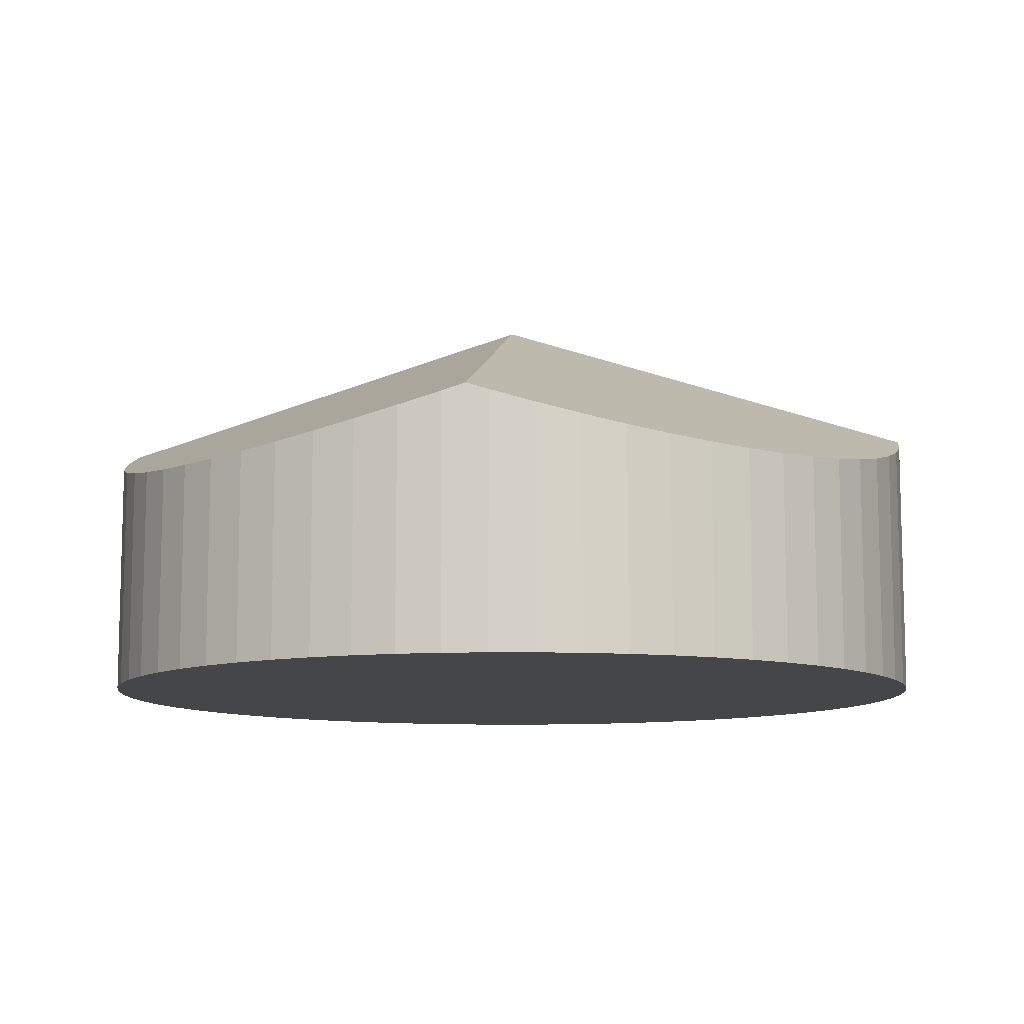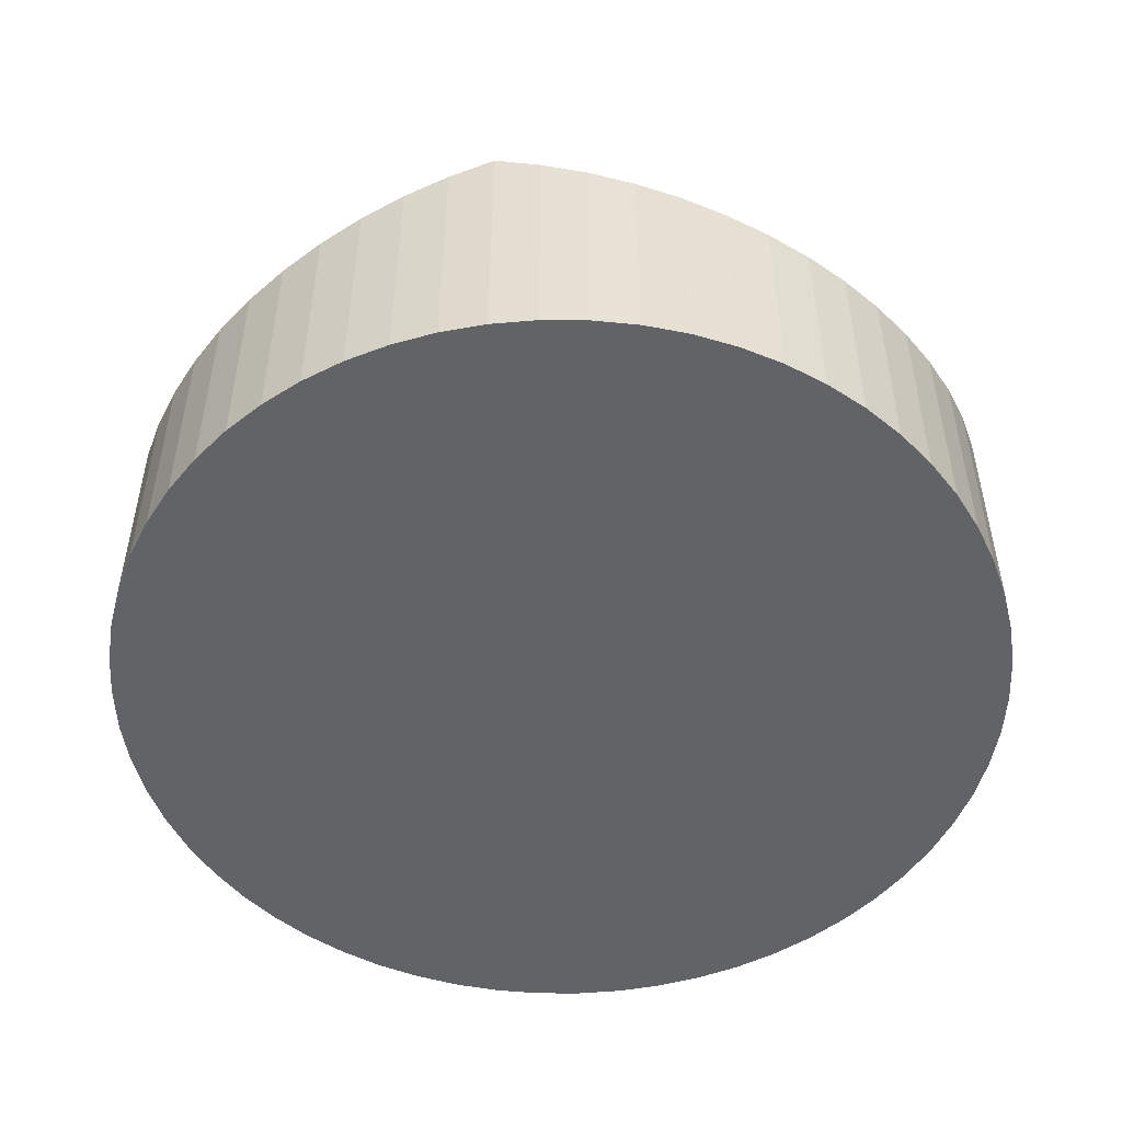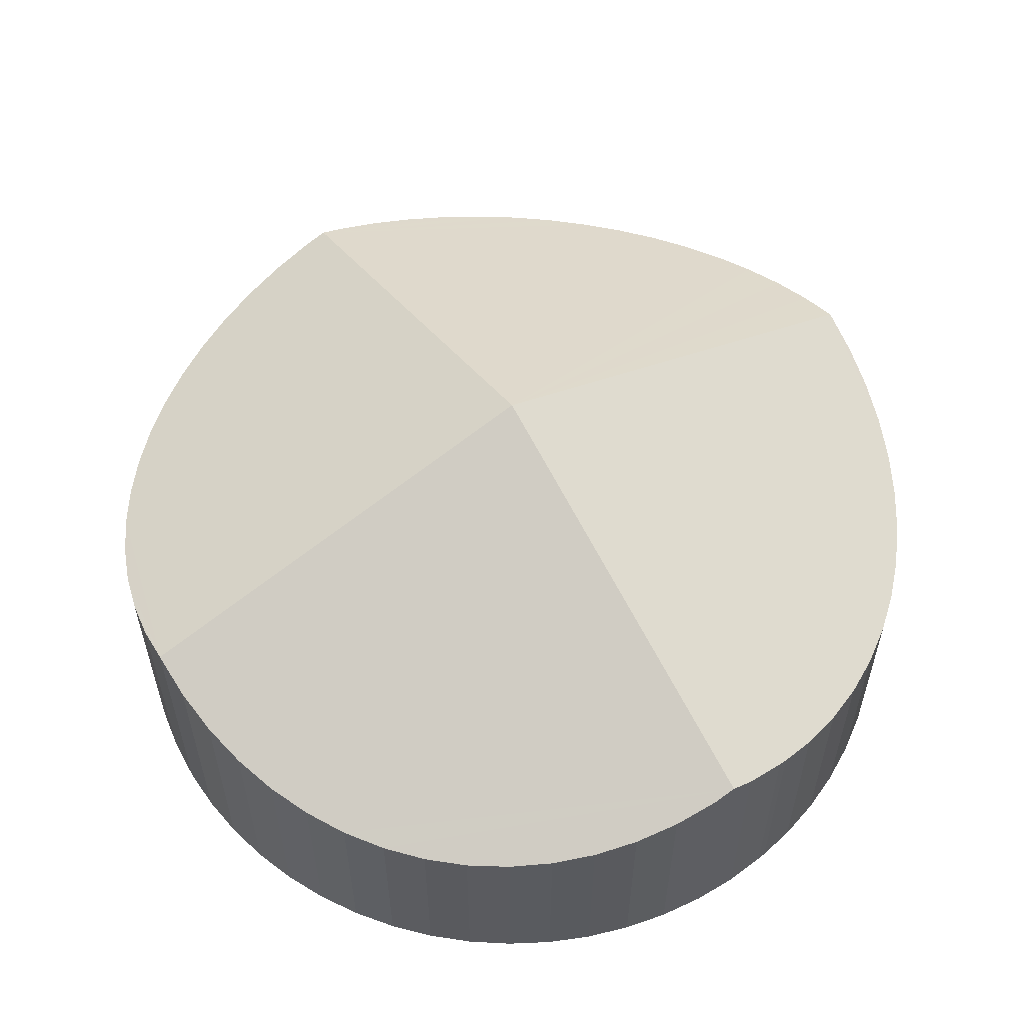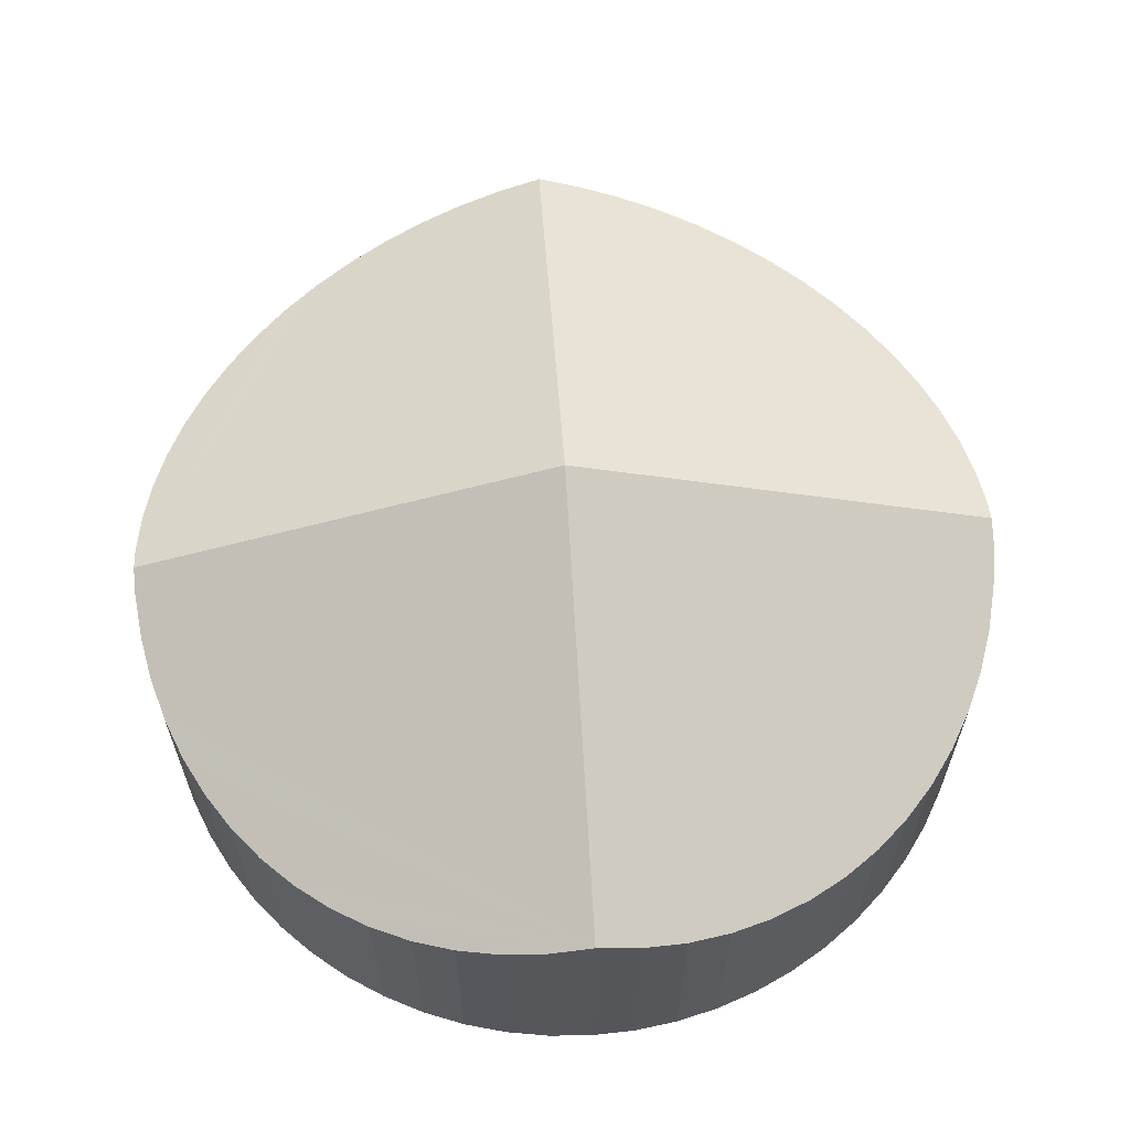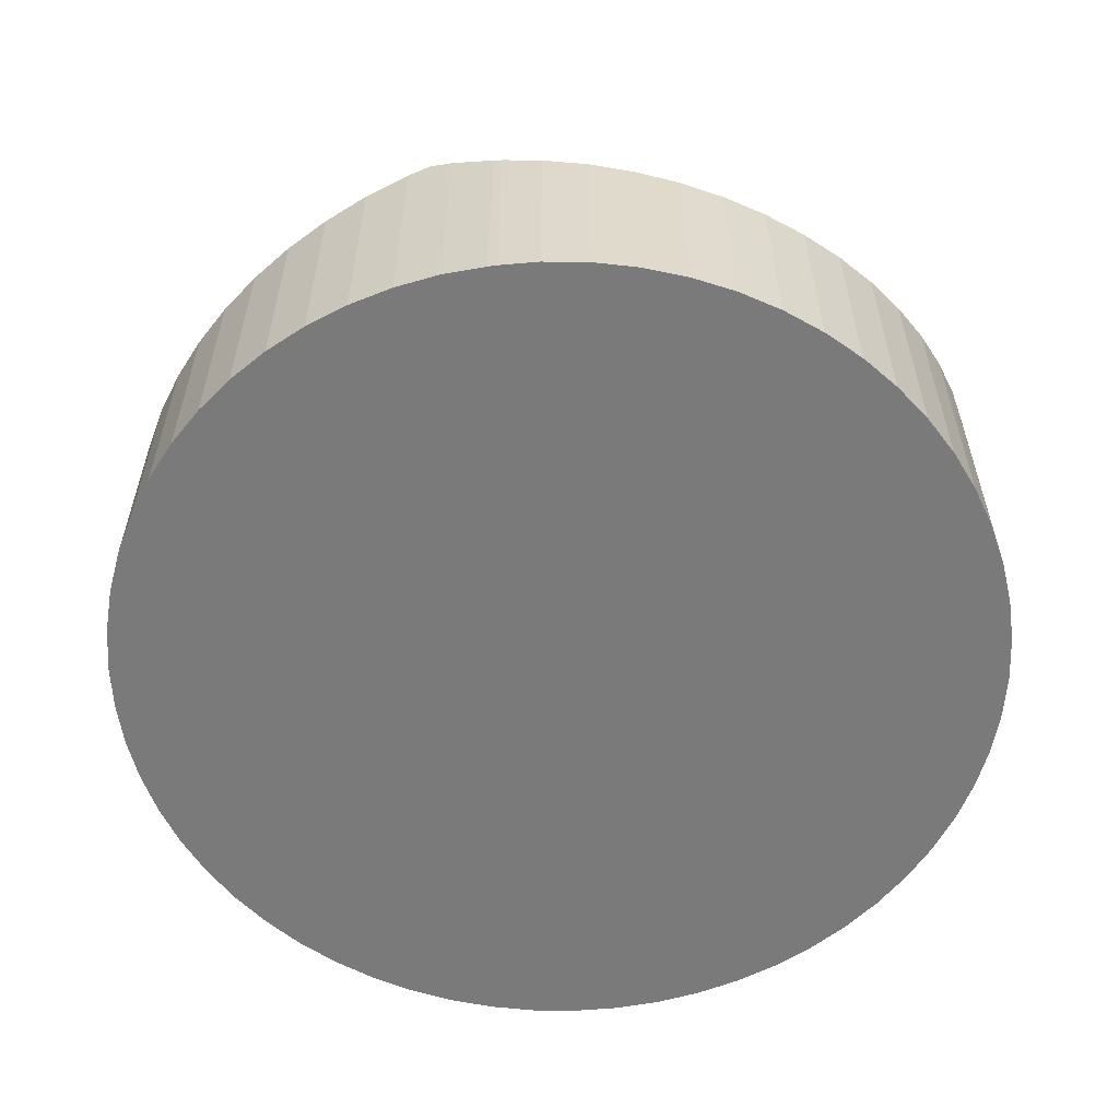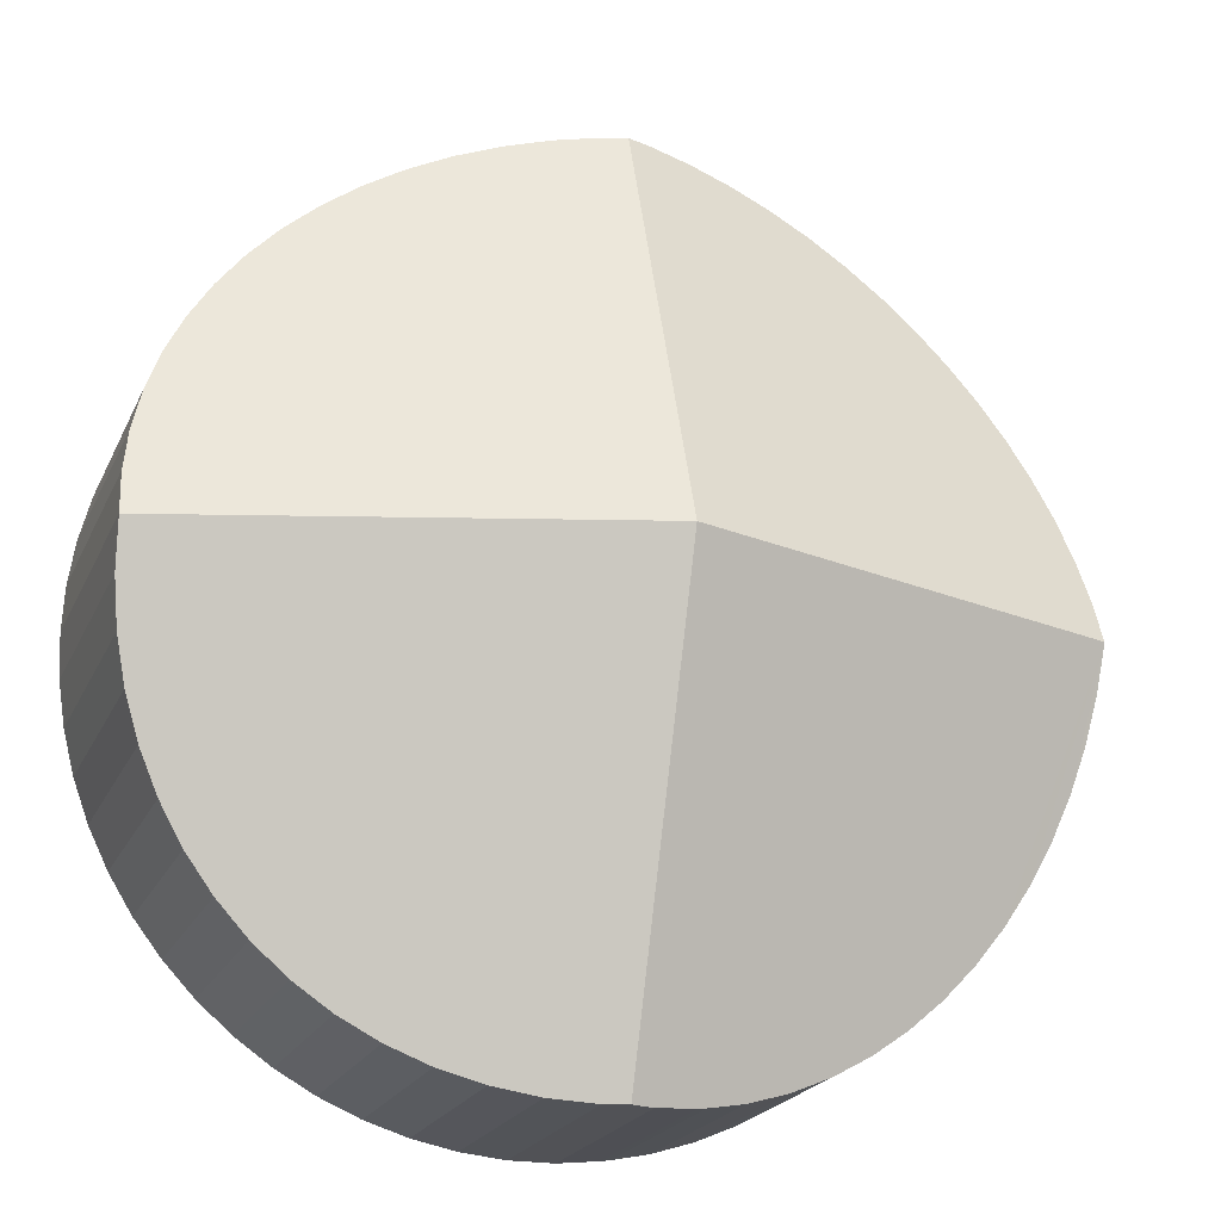
<metadata>
{"format":"obj","ext":"obj","renderer":"f3d","projection":"perspective","resolution":1024,"background":"white","views":[{"elev":-9.9,"azim":5.8,"up":"+Y"},{"elev":-50.9,"azim":-81.7,"up":"+Y"},{"elev":57.1,"azim":148.4,"up":"+Y"},{"elev":62.7,"azim":-93.7,"up":"+Y"},{"elev":-58.1,"azim":-163.3,"up":"+Y"},{"elev":-21.2,"azim":160.7,"up":"+Z"}]}
</metadata>
<code>
v  3.859 2.335 -4.06
v  4.065 3.88 2.376e-16
v  4.064 2.399 -4.06
v  3.473 2.229 -4.018
v  3.392 2.208 -4.006
v  3.046 2.126 -3.935
v  2.653 2.047 -3.812
v  0 2.607 1.596e-16
v  2.275 1.988 -3.65
v  1.915 1.948 -3.45
v  1.577 1.928 -3.215
v  1.264 1.928 -2.946
v  0.981 1.948 -2.648
v  0.728 1.988 -2.322
v  0.511 2.047 -1.973
v  0.329 2.125 -1.603
v  0.186 2.221 -1.217
v  0.083 2.335 -0.818
v  0.021 2.464 -0.411
v  0.021 2.464 0.411
v  0.083 2.335 0.818
v  0.186 2.222 1.217
v  0.329 2.126 1.603
v  4.066 2.399 4.06
v  0.511 2.048 1.973
v  0.728 1.988 2.322
v  0.98 1.948 2.648
v  1.264 1.928 2.946
v  1.577 1.928 3.215
v  1.915 1.948 3.45
v  2.275 1.988 3.65
v  2.653 2.047 3.812
v  3.046 2.125 3.935
v  3.449 2.221 4.018
v  3.859 2.334 4.06
v  4.271 2.335 4.06
v  4.68 2.222 4.018
v  5.084 2.126 3.935
v  5.477 2.047 3.812
v  8.13 2.608 1.597e-16
v  5.855 1.988 3.65
v  6.215 1.948 3.45
v  6.553 1.928 3.215
v  6.866 1.928 2.946
v  7.149 1.948 2.648
v  7.401 1.988 2.322
v  7.619 2.047 1.973
v  7.801 2.125 1.603
v  7.944 2.221 1.217
v  8.047 2.335 0.818
v  8.109 2.464 0.411
v  8.109 2.464 -0.411
v  8.047 2.335 -0.818
v  7.944 2.222 -1.217
v  7.801 2.126 -1.603
v  7.619 2.048 -1.973
v  7.402 1.988 -2.322
v  7.149 1.949 -2.648
v  6.866 1.928 -2.946
v  6.553 1.928 -3.215
v  6.215 1.948 -3.45
v  5.855 1.988 -3.65
v  5.477 2.047 -3.812
v  5.084 2.125 -3.935
v  4.681 2.221 -4.018
v  4.271 2.334 -4.06
v  3.859 2.486e-16 -4.06
v  3.473 2.46e-16 -4.018
v  3.392 2.453e-16 -4.006
v  3.046 2.409e-16 -3.935
v  2.653 2.334e-16 -3.812
v  4.064 2.486e-16 -4.06
v  4.271 2.486e-16 -4.06
v  5.084 2.409e-16 -3.935
v  5.477 2.334e-16 -3.812
v  4.681 2.46e-16 -4.018
v  2.275 2.235e-16 -3.65
v  1.915 2.113e-16 -3.45
v  1.577 1.969e-16 -3.215
v  1.264 1.804e-16 -2.946
v  0.981 1.621e-16 -2.648
v  0.728 1.422e-16 -2.322
v  0.511 1.208e-16 -1.973
v  0.329 9.816e-17 -1.603
v  0.186 7.452e-17 -1.217
v  0.083 5.009e-17 -0.818
v  0.021 2.517e-17 -0.411
v  0 0 0
v  0.021 -2.517e-17 0.411
v  0.083 -5.009e-17 0.818
v  0.186 -7.452e-17 1.217
v  0.329 -9.816e-17 1.603
v  0.511 -1.208e-16 1.973
v  0.728 -1.422e-16 2.322
v  0.98 -1.621e-16 2.648
v  1.264 -1.804e-16 2.946
v  1.577 -1.969e-16 3.215
v  1.915 -2.113e-16 3.45
v  2.275 -2.235e-16 3.65
v  2.653 -2.334e-16 3.812
v  3.046 -2.409e-16 3.935
v  3.449 -2.46e-16 4.018
v  3.859 -2.486e-16 4.06
v  4.066 -2.486e-16 4.06
v  4.271 -2.486e-16 4.06
v  4.68 -2.46e-16 4.018
v  5.084 -2.409e-16 3.935
v  5.477 -2.334e-16 3.812
v  5.855 -2.235e-16 3.65
v  6.215 -2.113e-16 3.45
v  6.553 -1.969e-16 3.215
v  6.866 -1.804e-16 2.946
v  7.149 -1.621e-16 2.648
v  7.401 -1.422e-16 2.322
v  7.619 -1.208e-16 1.973
v  7.801 -9.816e-17 1.603
v  7.944 -7.452e-17 1.217
v  8.047 -5.009e-17 0.818
v  8.109 -2.517e-17 0.411
v  8.13 0 0
v  8.109 2.517e-17 -0.411
v  8.047 5.009e-17 -0.818
v  7.944 7.452e-17 -1.217
v  7.801 9.816e-17 -1.603
v  7.619 1.208e-16 -1.973
v  7.402 1.422e-16 -2.322
v  7.149 1.621e-16 -2.648
v  6.866 1.804e-16 -2.946
v  6.553 1.969e-16 -3.215
v  6.215 2.113e-16 -3.45
v  5.855 2.235e-16 -3.65
g defaultobject
f 1 2 3
f 2 1 4
f 2 4 5
f 2 5 6
f 2 6 7
f 2 7 8
f 8 7 9
f 8 9 10
f 8 10 11
f 8 11 12
f 8 12 13
f 8 13 14
f 8 14 15
f 8 15 16
f 8 16 17
f 8 17 18
f 8 18 19
f 20 2 8
f 2 20 21
f 2 21 22
f 2 22 23
f 2 23 24
f 24 23 25
f 24 25 26
f 24 26 27
f 24 27 28
f 24 28 29
f 24 29 30
f 24 30 31
f 24 31 32
f 24 32 33
f 24 33 34
f 24 34 35
f 36 2 24
f 2 36 37
f 2 37 38
f 2 38 39
f 2 39 40
f 40 39 41
f 40 41 42
f 40 42 43
f 40 43 44
f 40 44 45
f 40 45 46
f 40 46 47
f 40 47 48
f 40 48 49
f 40 49 50
f 40 50 51
f 52 2 40
f 2 52 53
f 2 53 54
f 2 54 55
f 2 55 3
f 3 55 56
f 3 56 57
f 3 57 58
f 3 58 59
f 3 59 60
f 3 60 61
f 3 61 62
f 3 62 63
f 3 63 64
f 3 64 65
f 3 65 66
f 67 4 1
f 4 67 68
f 68 5 4
f 5 68 69
f 69 6 5
f 6 69 70
f 70 7 6
f 7 70 71
f 66 1 3
f 1 66 67
f 67 66 72
f 72 66 73
f 63 74 64
f 74 63 75
f 64 76 65
f 76 64 74
f 65 73 66
f 73 65 76
f 71 9 7
f 9 71 77
f 77 10 9
f 10 77 78
f 78 11 10
f 11 78 79
f 79 12 11
f 12 79 80
f 12 81 13
f 81 12 80
f 13 82 14
f 82 13 81
f 14 83 15
f 83 14 82
f 15 84 16
f 84 15 83
f 16 85 17
f 85 16 84
f 17 86 18
f 86 17 85
f 18 87 19
f 87 18 86
f 19 88 8
f 88 19 87
f 88 20 8
f 20 88 89
f 89 21 20
f 21 89 90
f 90 22 21
f 22 90 91
f 91 23 22
f 23 91 92
f 92 25 23
f 25 92 93
f 93 26 25
f 26 93 94
f 94 27 26
f 27 94 95
f 95 28 27
f 28 95 96
f 96 29 28
f 29 96 97
f 29 98 30
f 98 29 97
f 30 99 31
f 99 30 98
f 31 100 32
f 100 31 99
f 32 101 33
f 101 32 100
f 33 102 34
f 102 33 101
f 34 103 35
f 103 34 102
f 35 36 24
f 36 35 103
f 36 103 104
f 36 104 105
f 105 37 36
f 37 105 106
f 106 38 37
f 38 106 107
f 107 39 38
f 39 107 108
f 108 41 39
f 41 108 109
f 109 42 41
f 42 109 110
f 110 43 42
f 43 110 111
f 111 44 43
f 44 111 112
f 44 113 45
f 113 44 112
f 45 114 46
f 114 45 113
f 46 115 47
f 115 46 114
f 47 116 48
f 116 47 115
f 48 117 49
f 117 48 116
f 49 118 50
f 118 49 117
f 50 119 51
f 119 50 118
f 51 120 40
f 120 51 119
f 120 52 40
f 52 120 121
f 121 53 52
f 53 121 122
f 122 54 53
f 54 122 123
f 123 55 54
f 55 123 124
f 124 56 55
f 56 124 125
f 125 57 56
f 57 125 126
f 126 58 57
f 58 126 127
f 127 59 58
f 59 127 128
f 128 60 59
f 60 128 129
f 60 130 61
f 130 60 129
f 61 131 62
f 131 61 130
f 62 75 63
f 75 62 131
f 76 72 73
f 72 76 67
f 67 76 68
f 68 76 74
f 68 74 69
f 69 74 70
f 70 74 75
f 70 75 71
f 71 75 131
f 71 131 77
f 77 131 130
f 77 130 78
f 78 130 129
f 78 129 79
f 79 129 128
f 79 128 80
f 80 128 127
f 80 127 81
f 81 127 126
f 81 126 82
f 82 126 125
f 82 125 83
f 83 125 124
f 83 124 84
f 84 124 123
f 84 123 85
f 85 123 122
f 85 122 86
f 86 122 121
f 86 121 87
f 87 121 120
f 87 120 88
f 88 120 119
f 88 119 89
f 89 119 118
f 89 118 90
f 90 118 117
f 90 117 91
f 91 117 116
f 91 116 92
f 92 116 115
f 92 115 93
f 93 115 114
f 93 114 94
f 94 114 113
f 94 113 95
f 95 113 112
f 95 112 96
f 96 112 111
f 96 111 97
f 97 111 110
f 97 110 98
f 98 110 109
f 98 109 99
f 99 109 108
f 99 108 100
f 100 108 107
f 100 107 101
f 101 107 106
f 101 106 102
f 102 106 105
f 102 105 103
f 103 105 104

</code>
